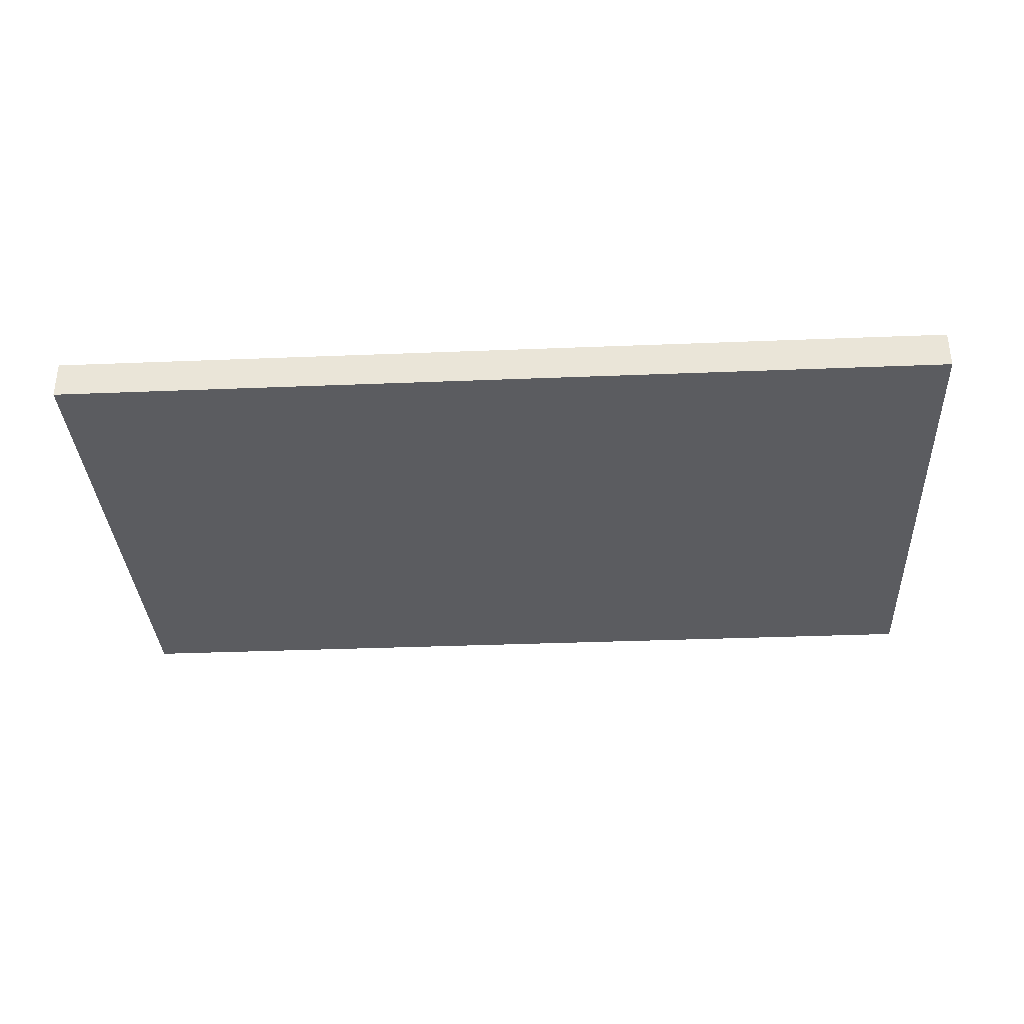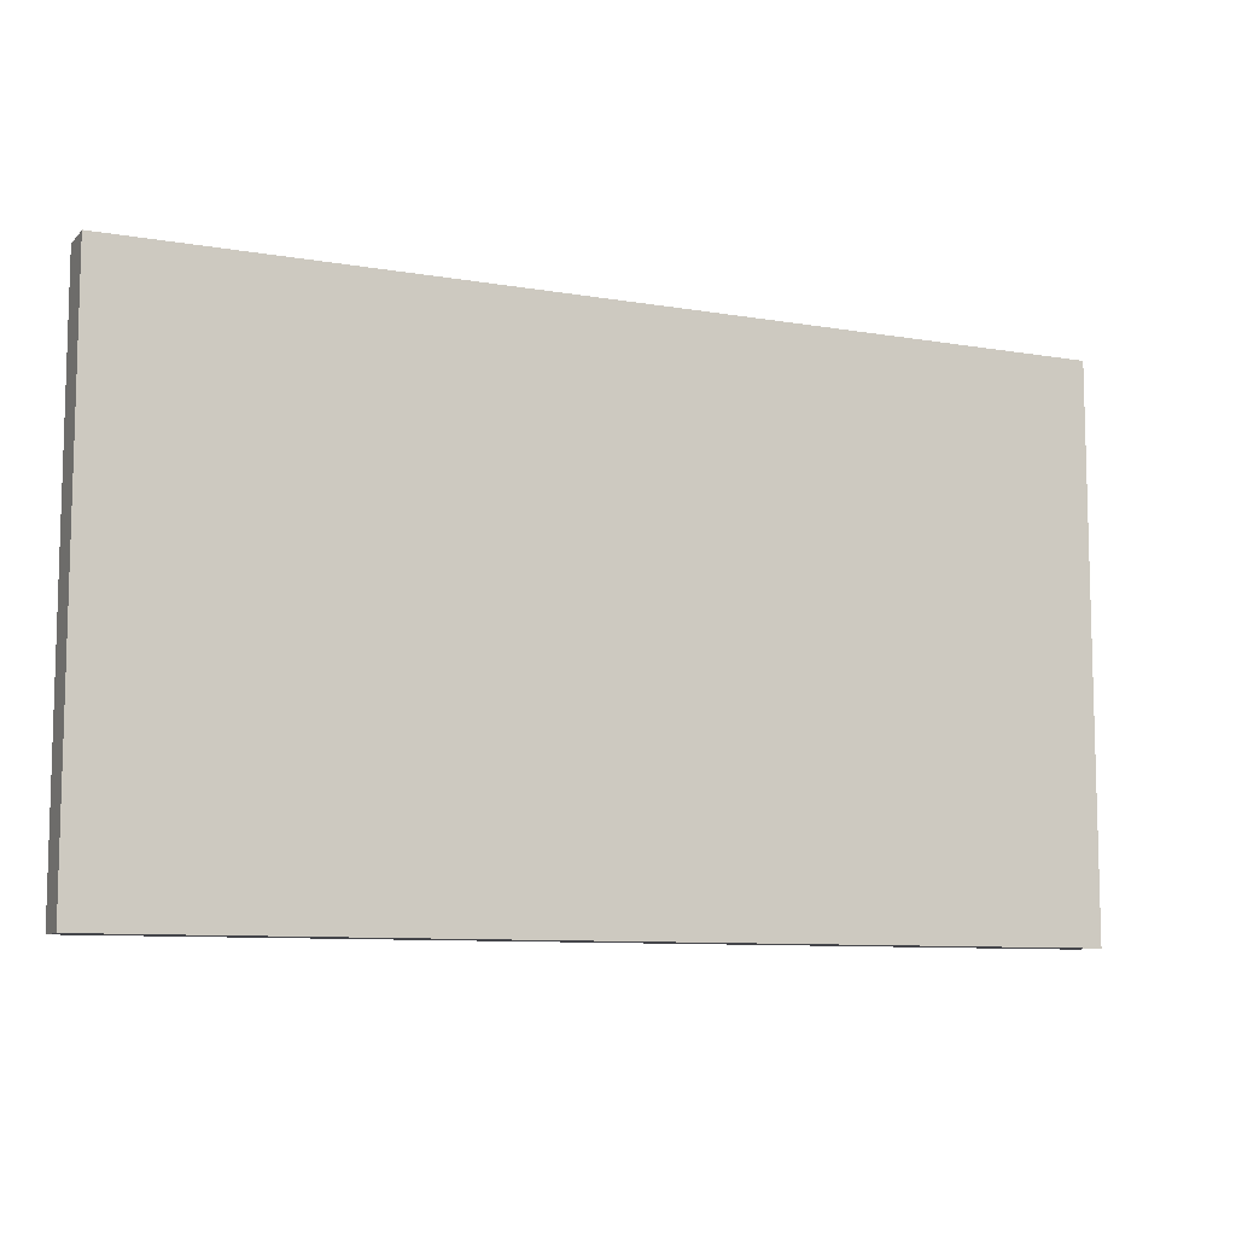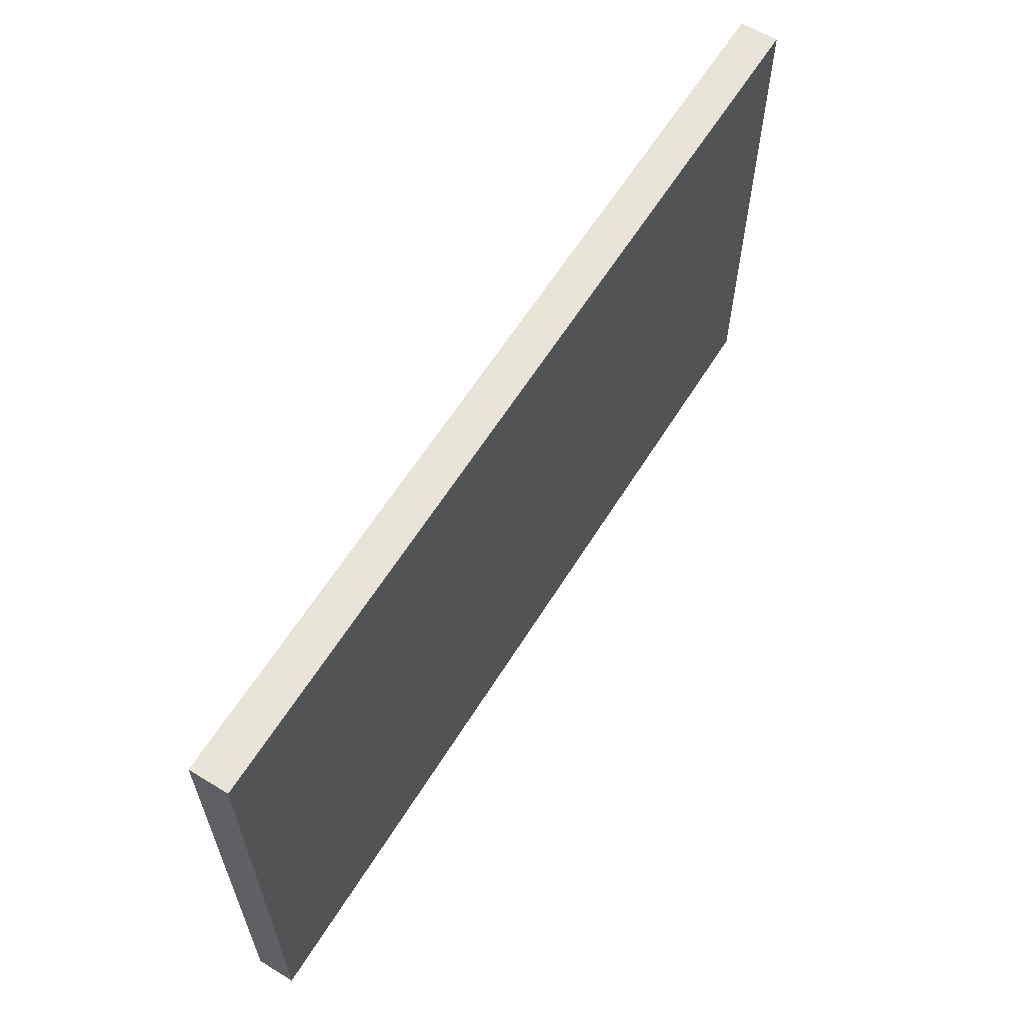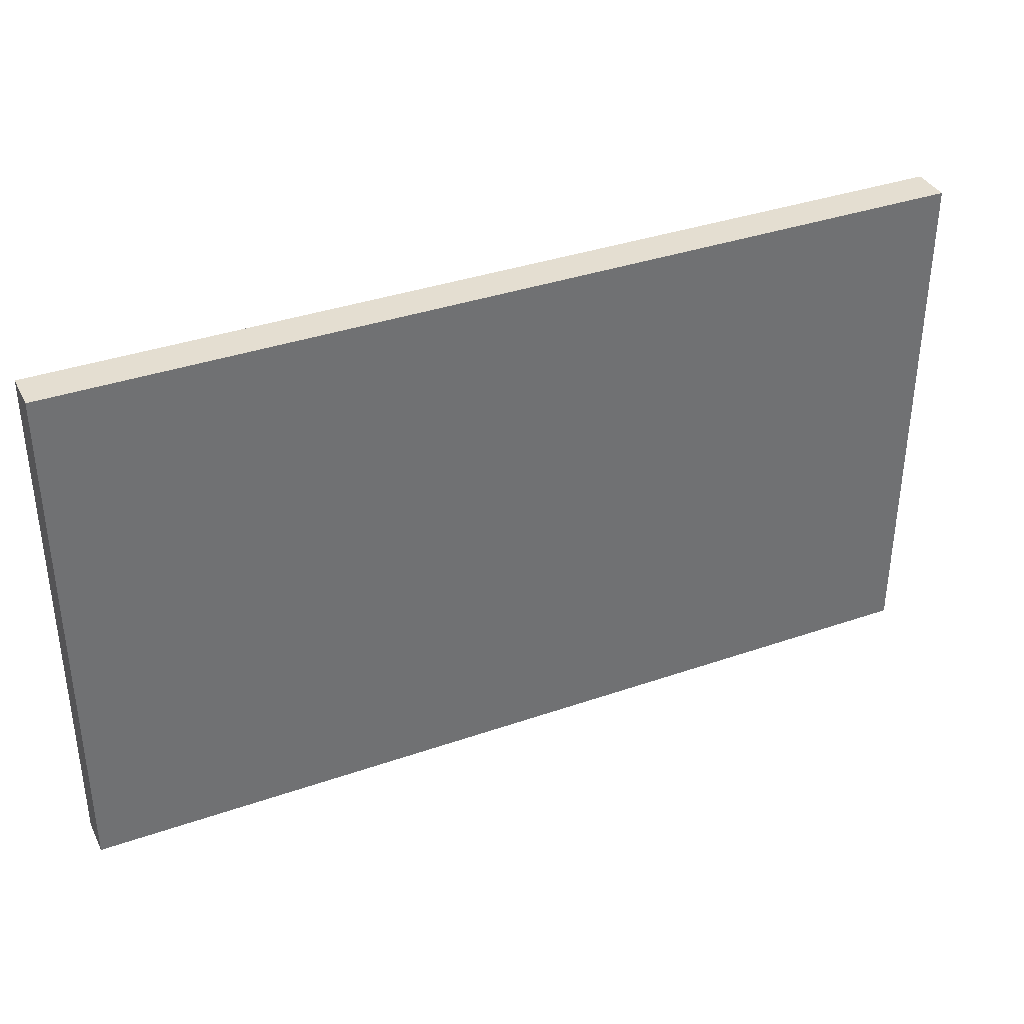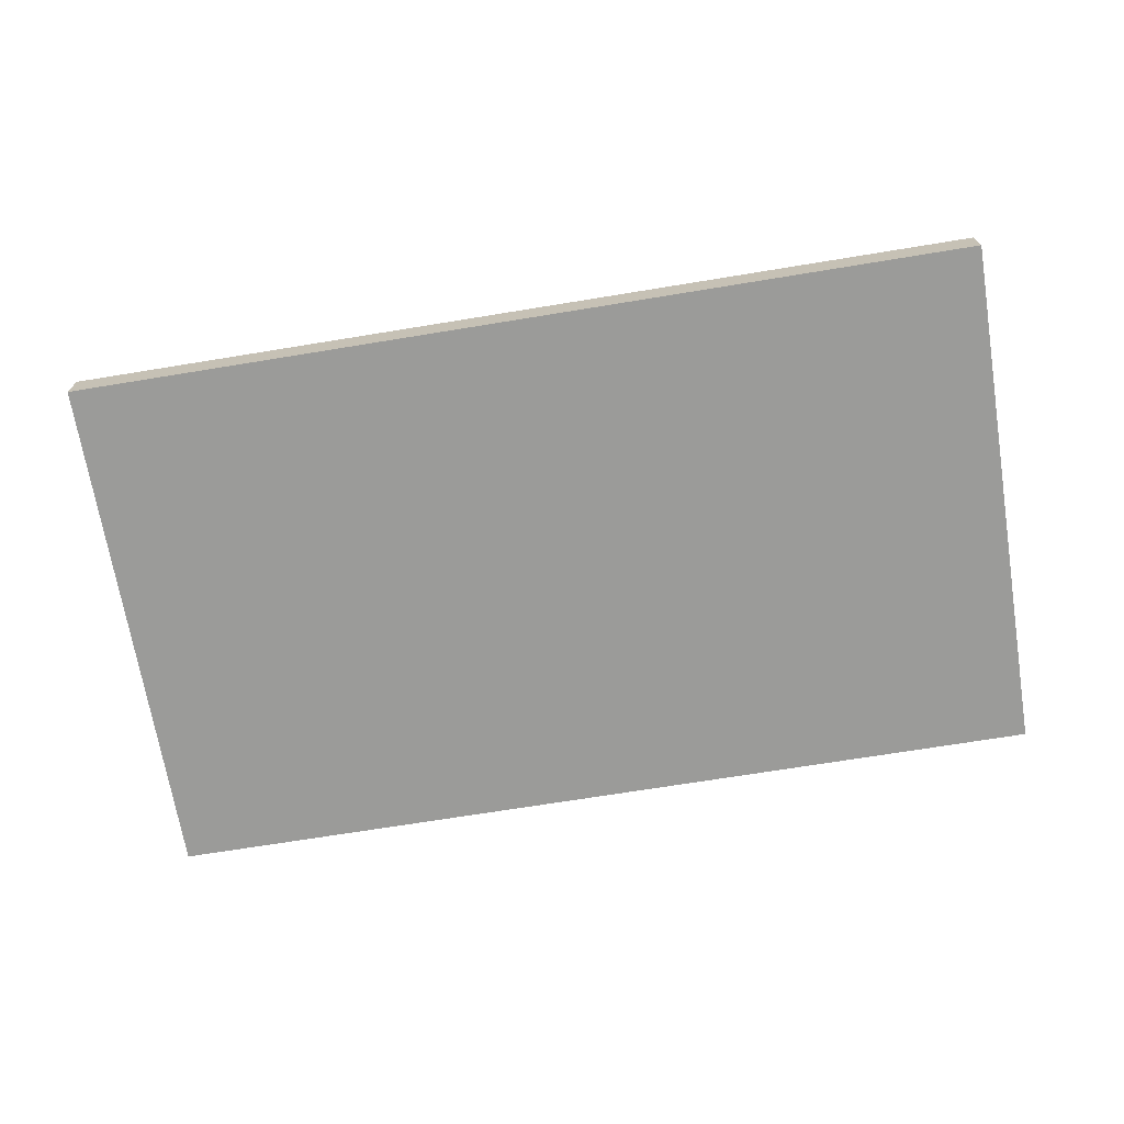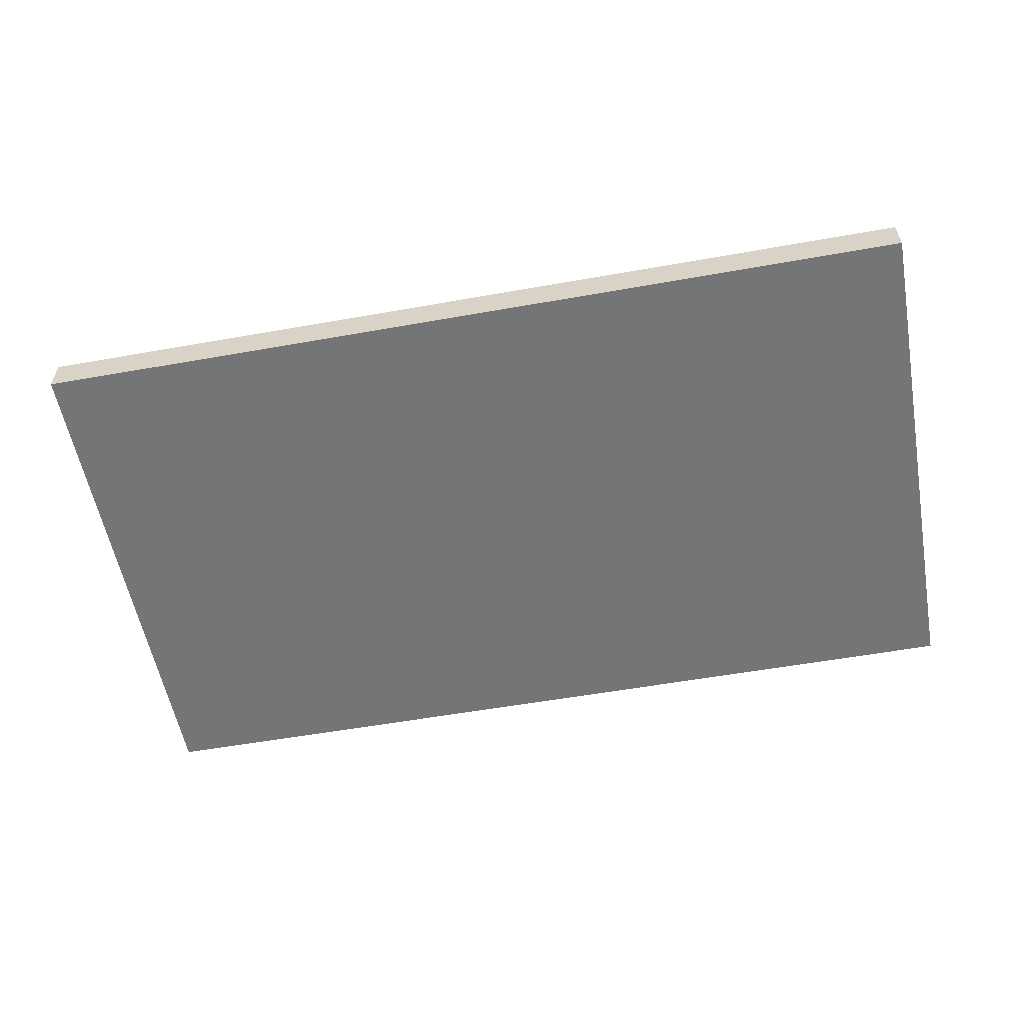
<metadata>
{"format":"obj","ext":"obj","renderer":"f3d","projection":"perspective","resolution":1024,"background":"white","views":[{"elev":-34.5,"azim":3.1,"up":"+Z"},{"elev":-9.3,"azim":-24.4,"up":"+Y"},{"elev":61.4,"azim":-58.2,"up":"+Y"},{"elev":36.5,"azim":-24.3,"up":"+Y"},{"elev":-69.6,"azim":9.3,"up":"+Z"},{"elev":-56.5,"azim":10.5,"up":"+Z"}]}
</metadata>
<code>
v 2.525 0 -0.1069
v -2.525 0 -0.1069
v 2.525 2.936 -0.1069
v -2.525 2.936 -0.1069
v 2.525 2.936 0.1069
v -2.525 2.936 0.1069
v 2.525 0 0.1069
v -2.525 0 0.1069
f 3 1 2 4
f 5 3 4 6
f 7 5 6 8
f 1 7 8 2
f 2 8 6 4
f 7 1 3 5

</code>
